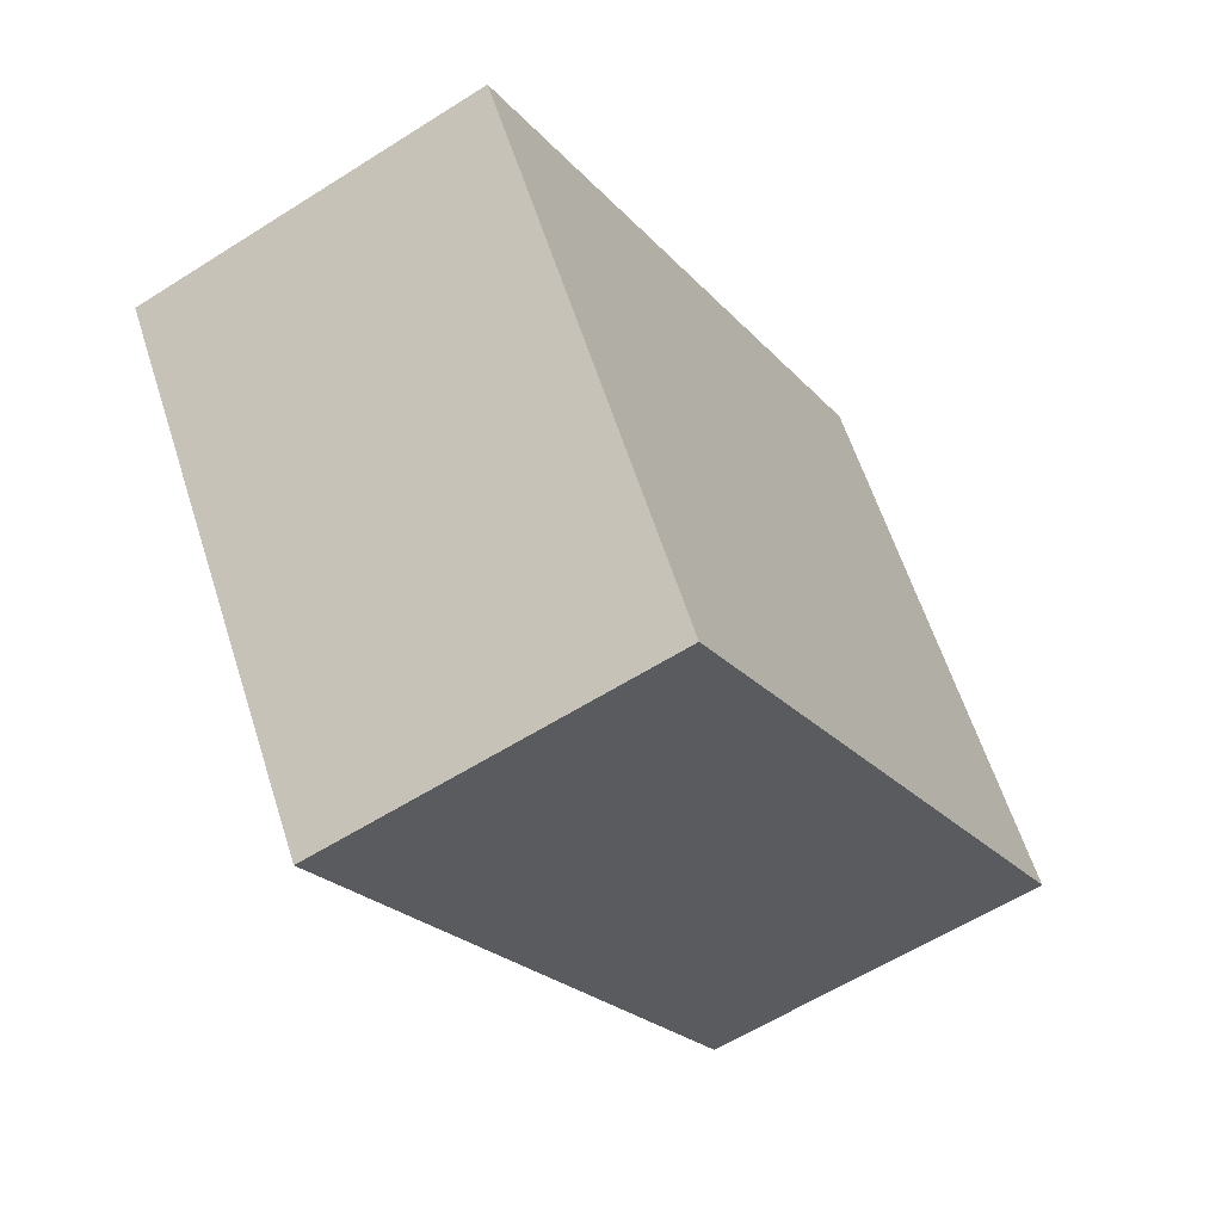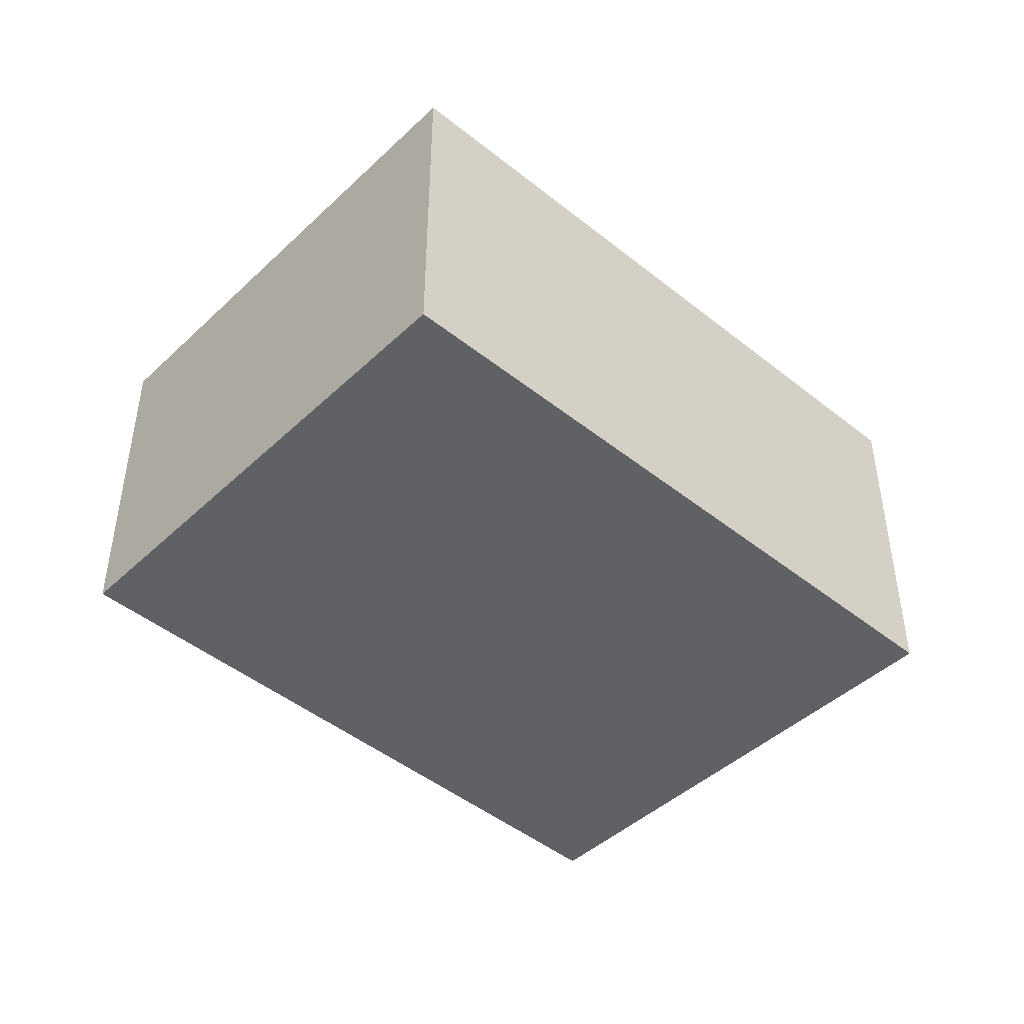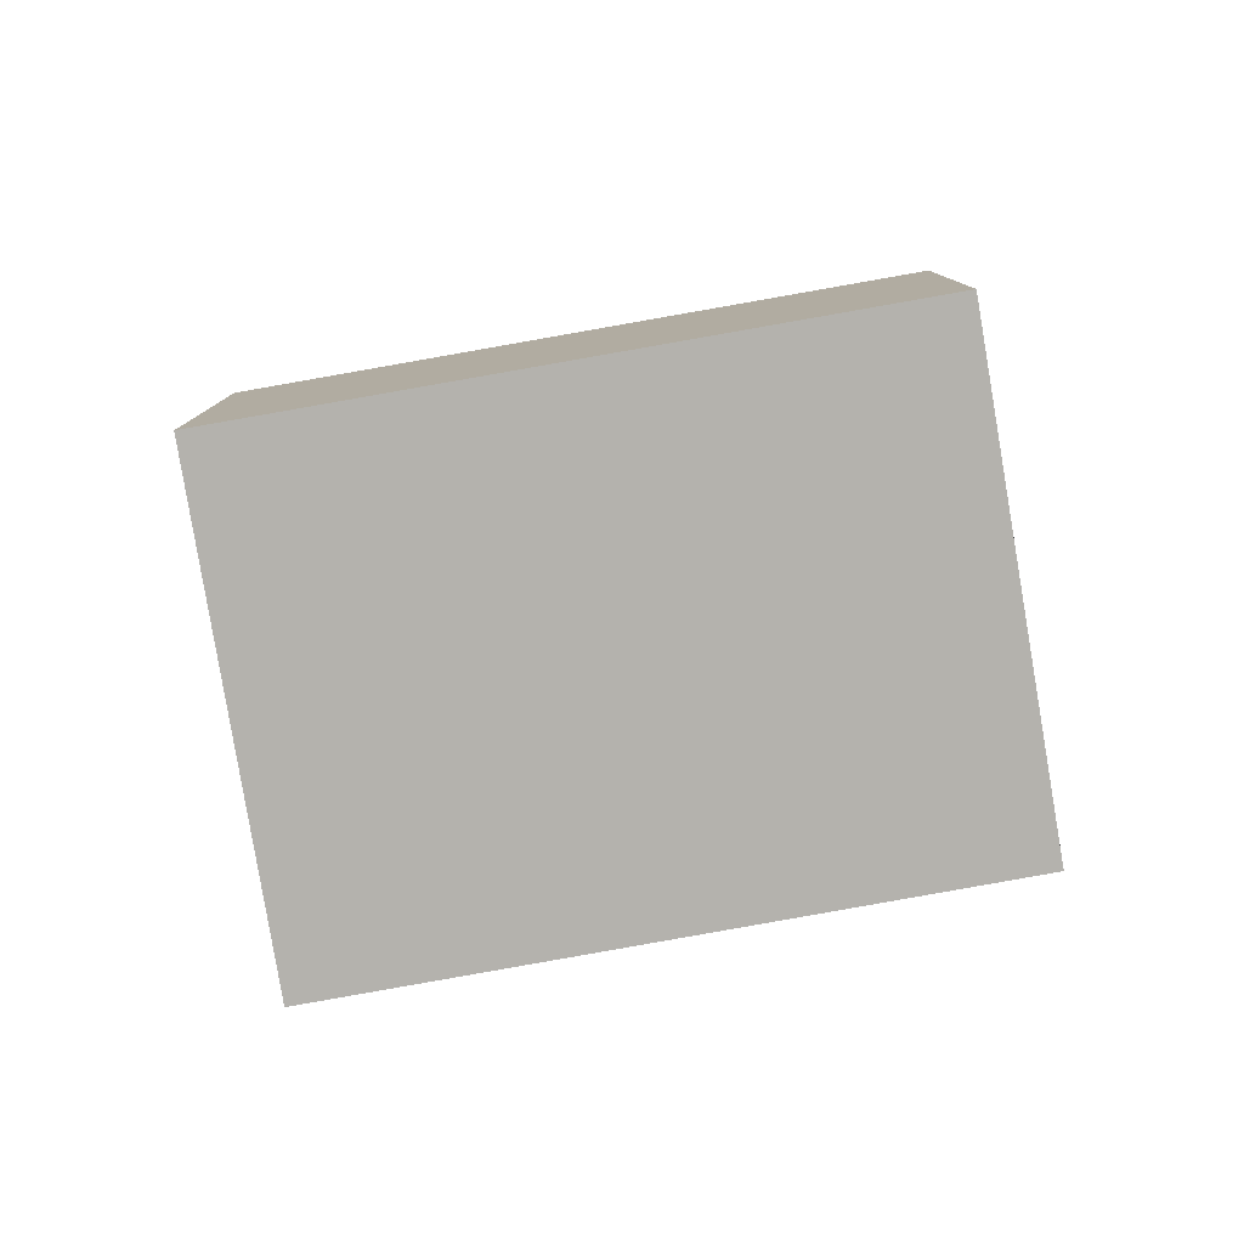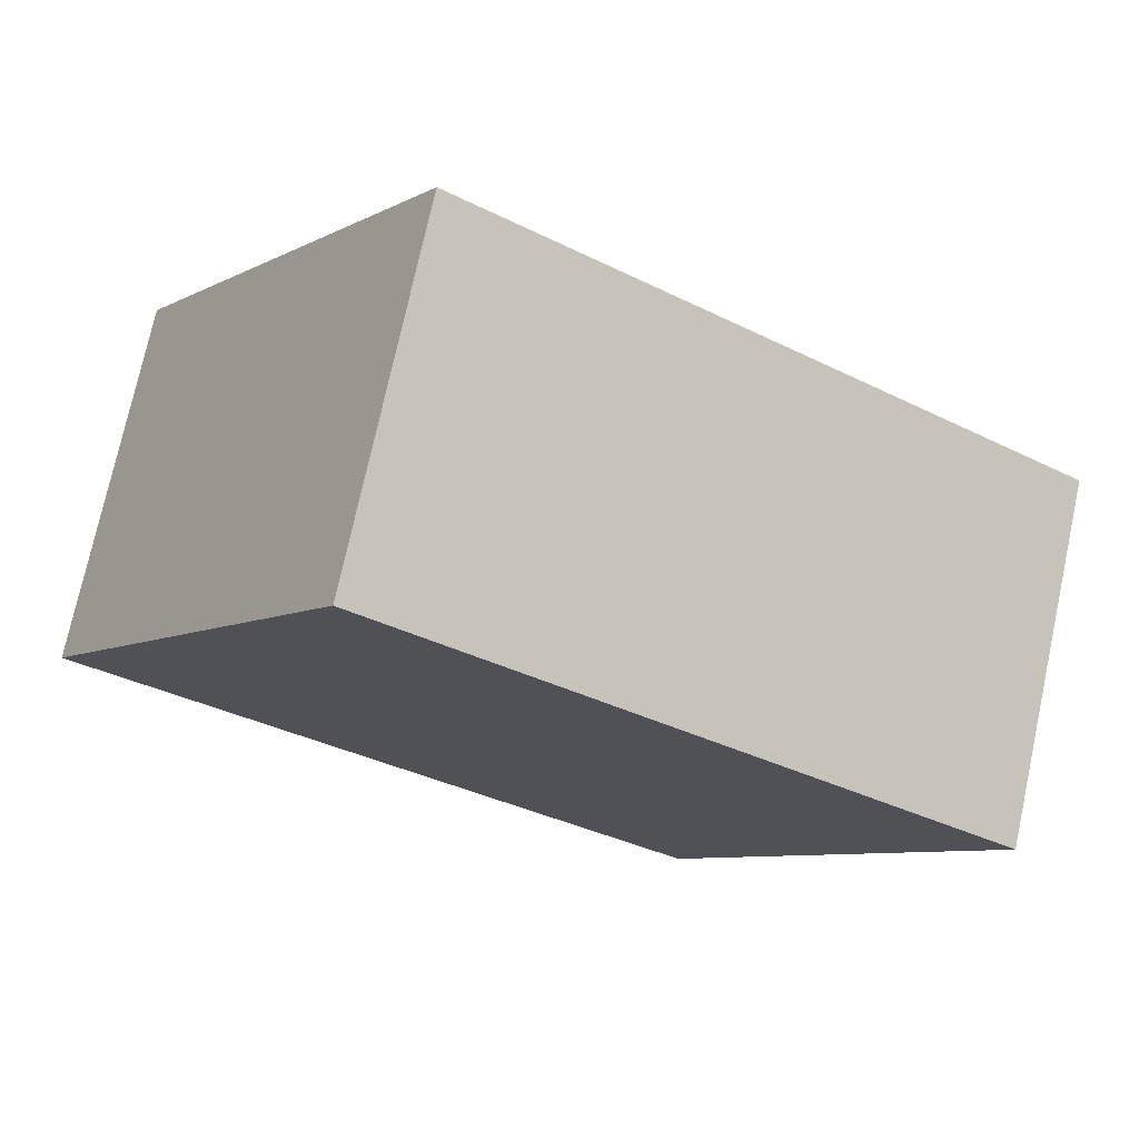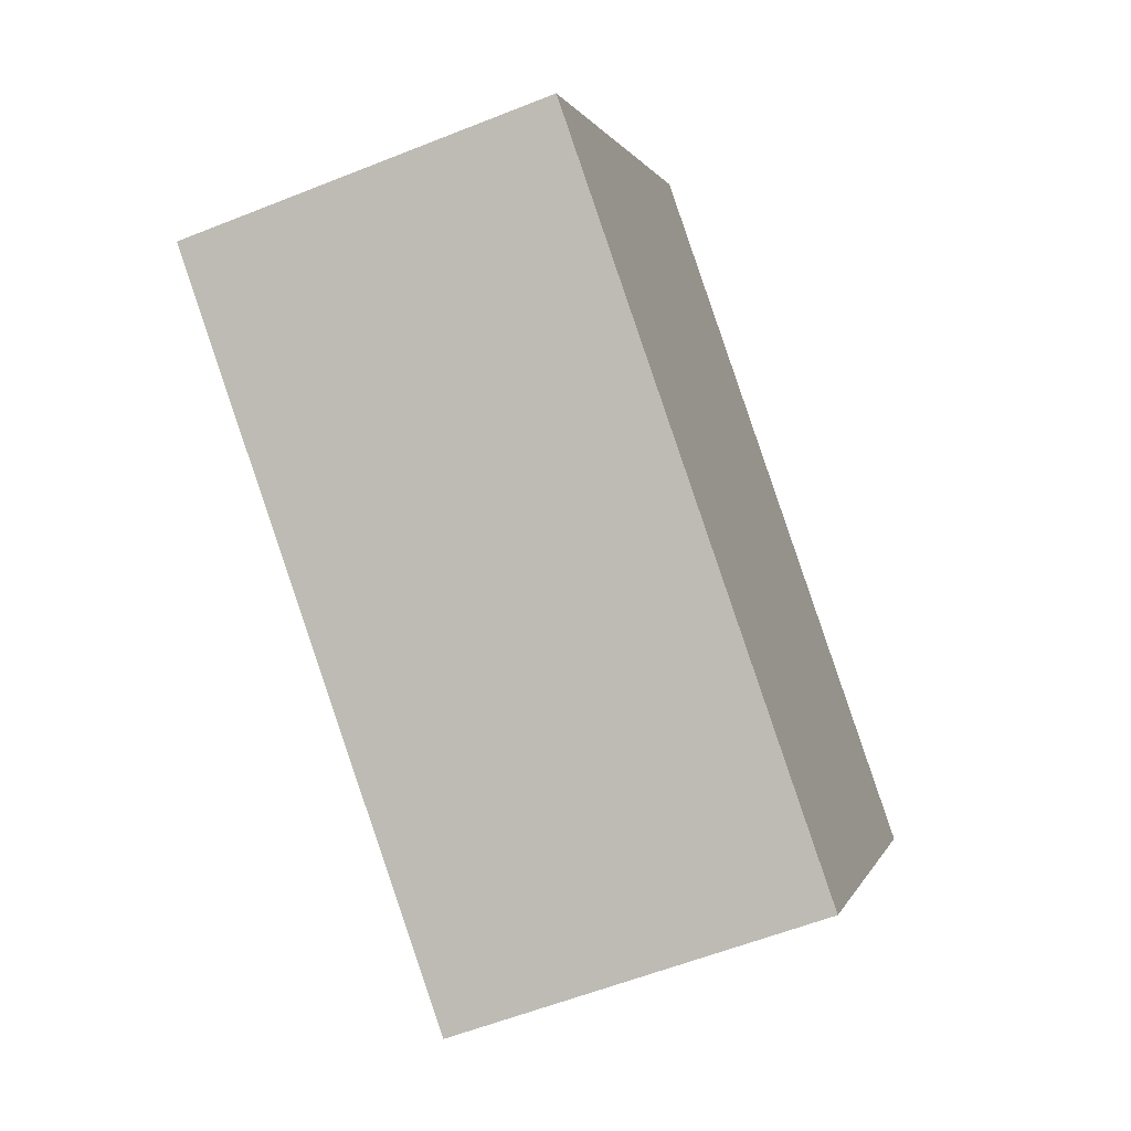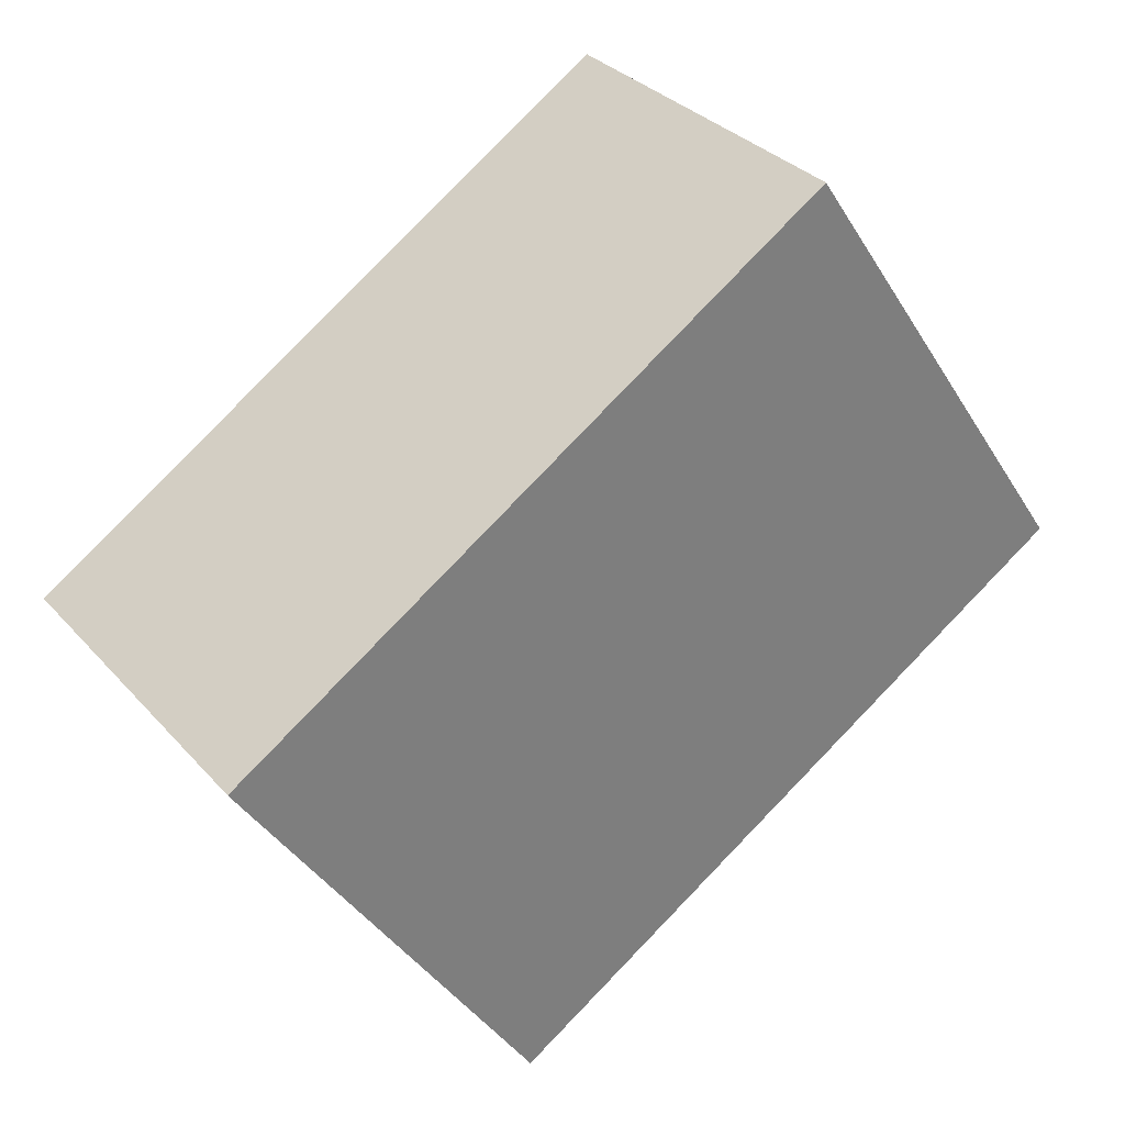
<metadata>
{"format":"obj","ext":"obj","renderer":"f3d","projection":"perspective","resolution":1024,"background":"white","views":[{"elev":-58.7,"azim":123.3,"up":"+Z"},{"elev":-45.8,"azim":170.4,"up":"+Y"},{"elev":-79.6,"azim":43.2,"up":"+Y"},{"elev":74.8,"azim":12.2,"up":"+Z"},{"elev":-57.9,"azim":-67.5,"up":"+Z"},{"elev":32.2,"azim":145.9,"up":"+Z"}]}
</metadata>
<code>
v  4.995 2.926 -3.23
v  2.483 2.926 3.662
v  7.398 2.926 0.441
v  2.201 2.926 3.246
v  0 2.926 1.792e-16
v  2.483 -2.242e-16 3.662
v  7.398 -2.7e-17 0.441
v  4.995 1.978e-16 -3.23
v  0 0 0
v  2.201 -1.988e-16 3.246
g defaultobject
f 1 2 3
f 2 1 4
f 4 1 5
f 6 3 2
f 3 6 7
f 7 1 3
f 1 7 8
f 8 5 1
f 5 8 9
f 4 6 2
f 6 4 5
f 6 5 10
f 10 5 9
f 6 8 7
f 8 6 10
f 8 10 9

</code>
